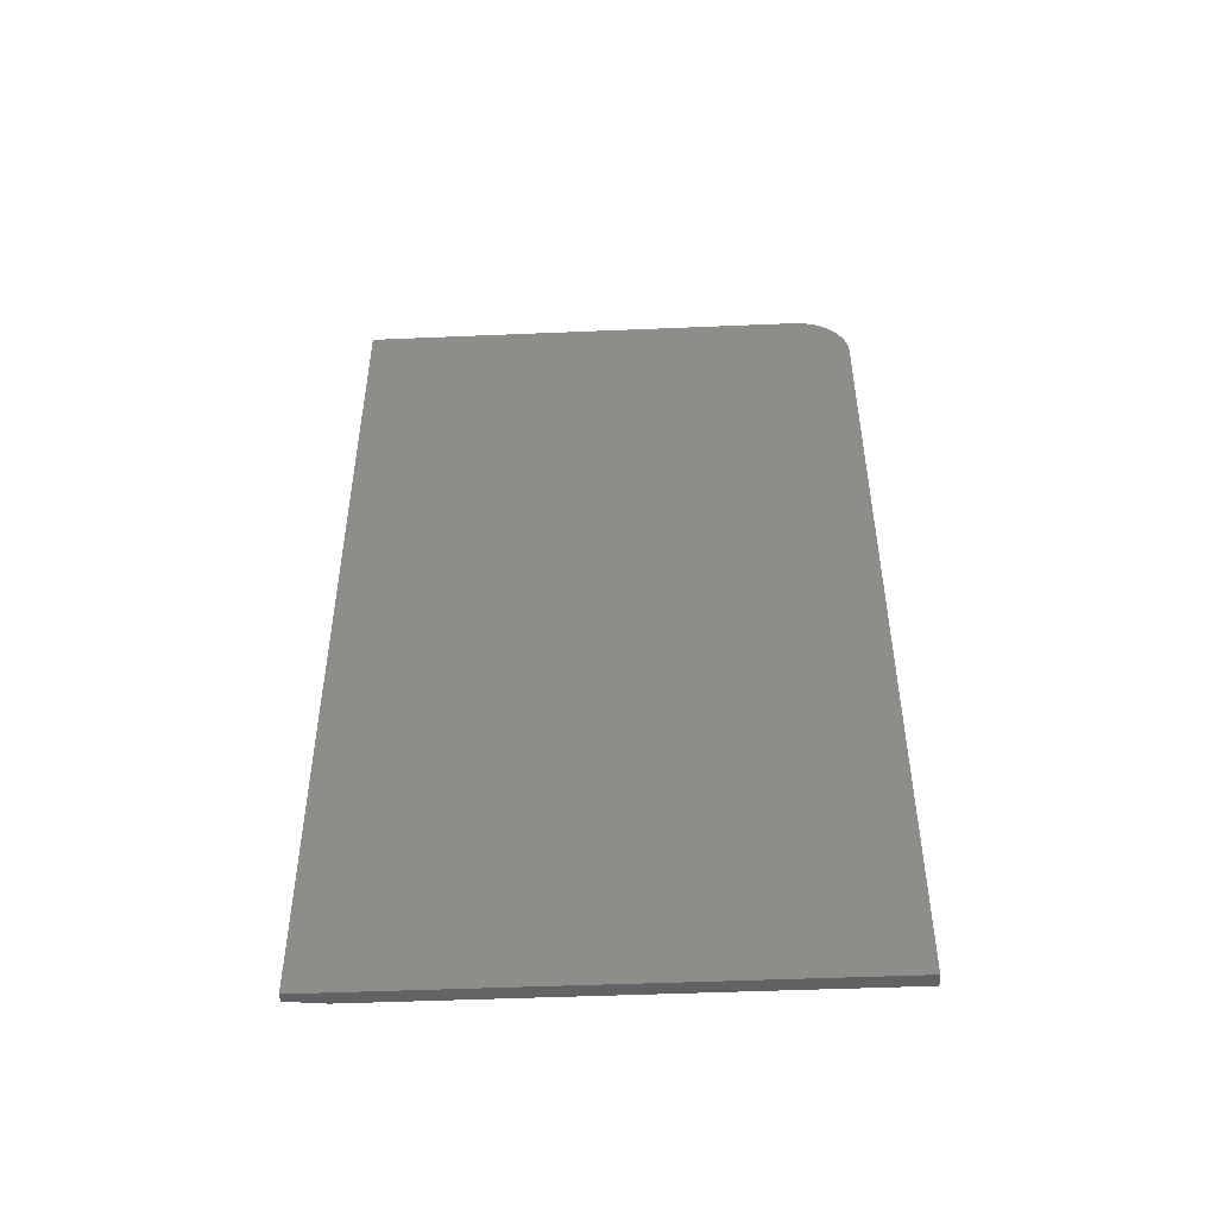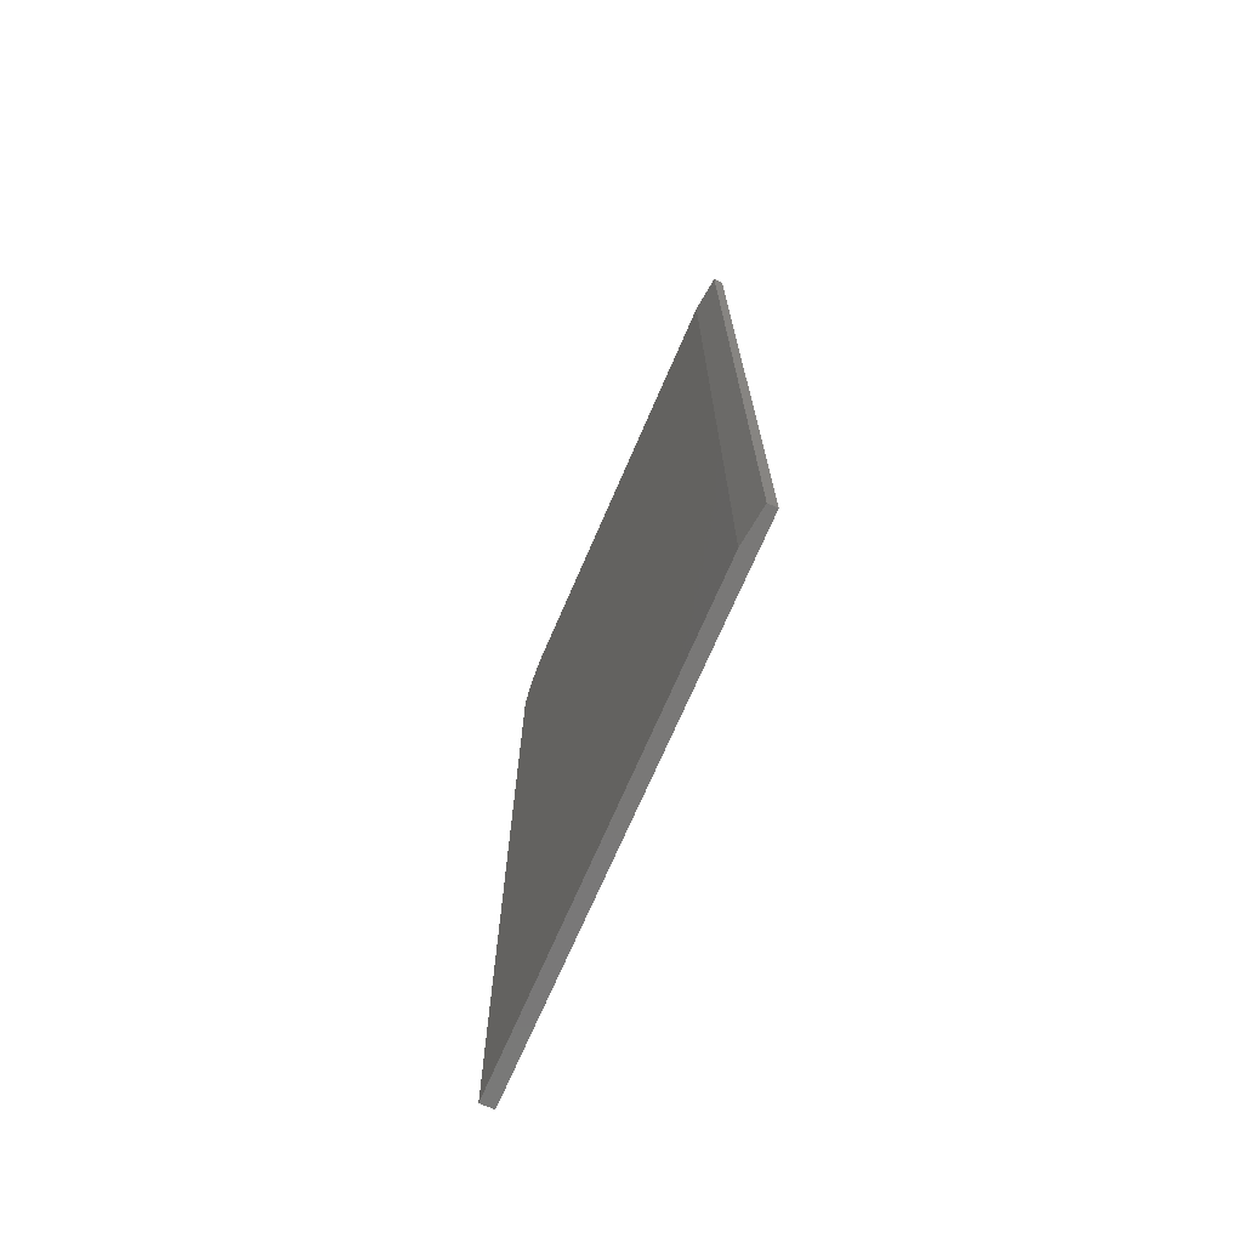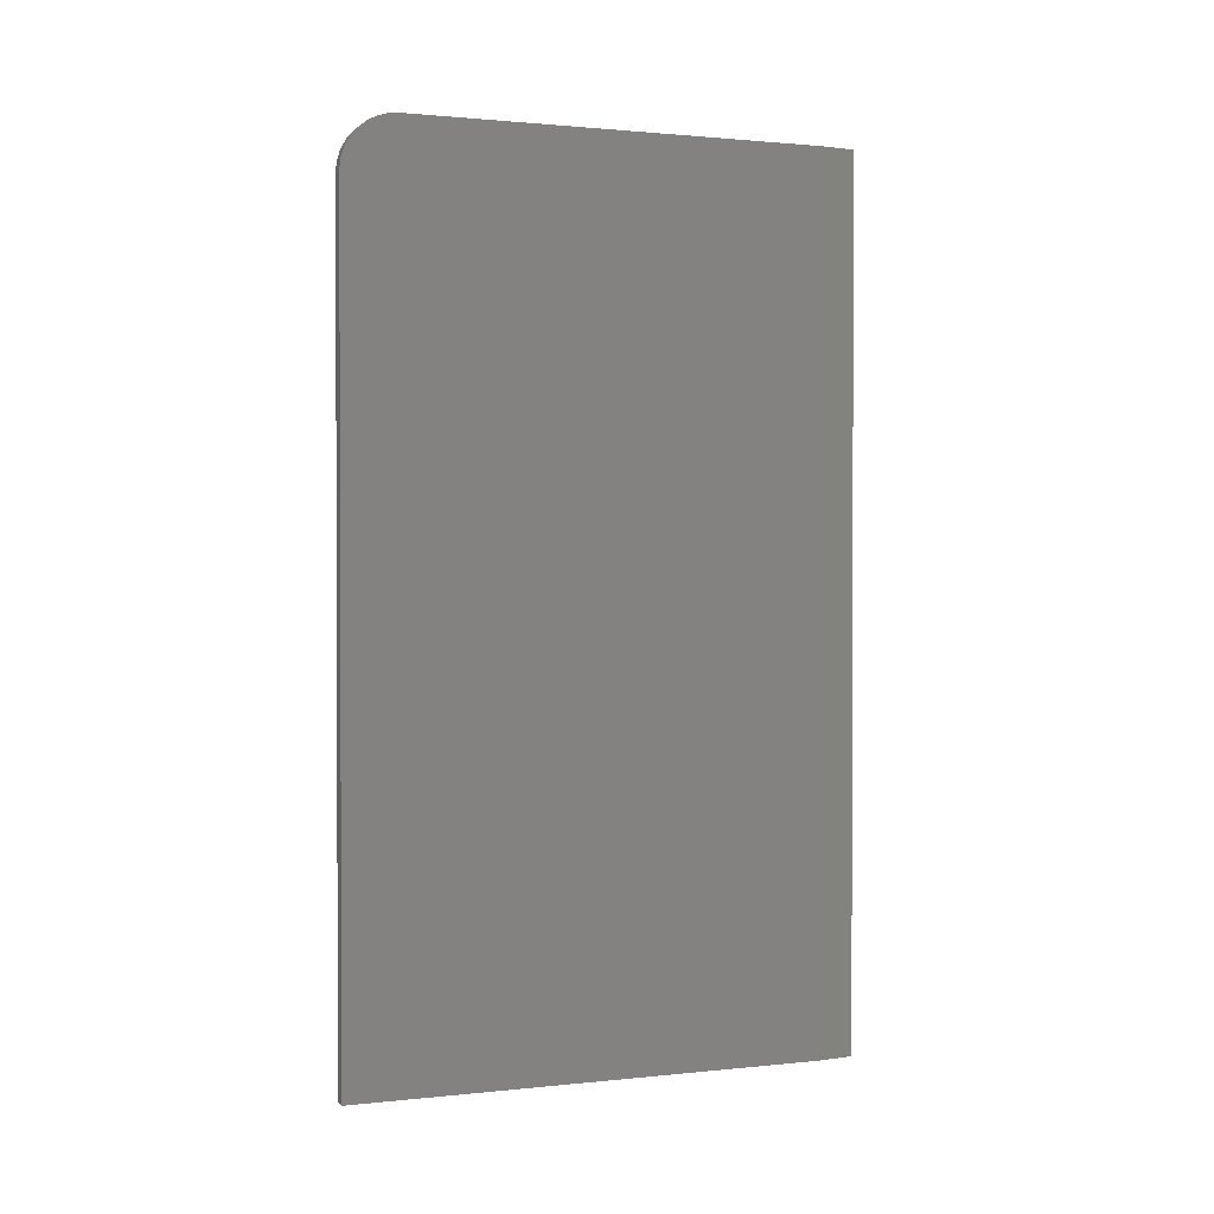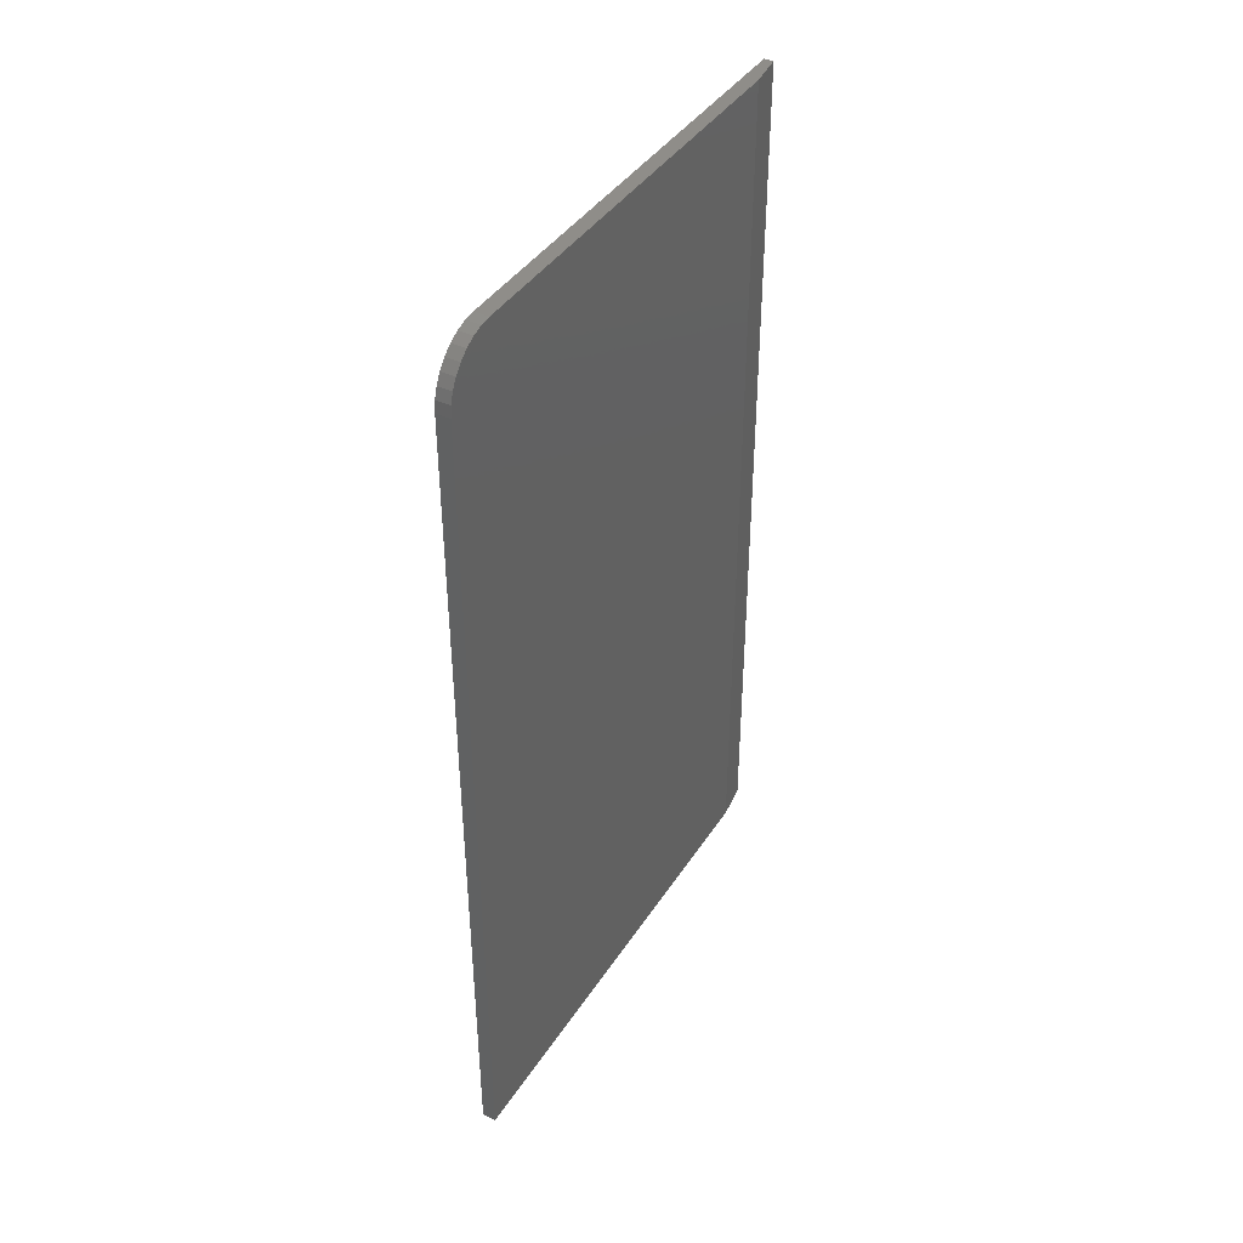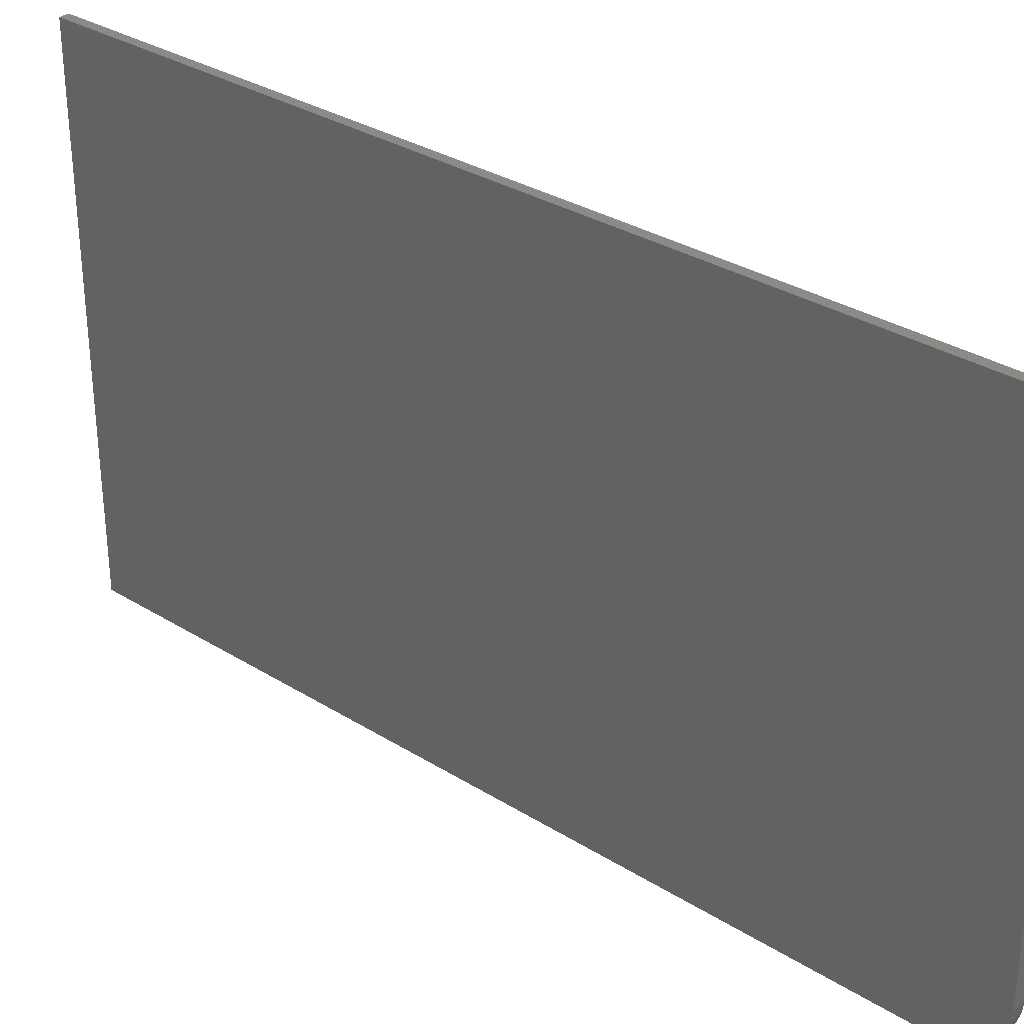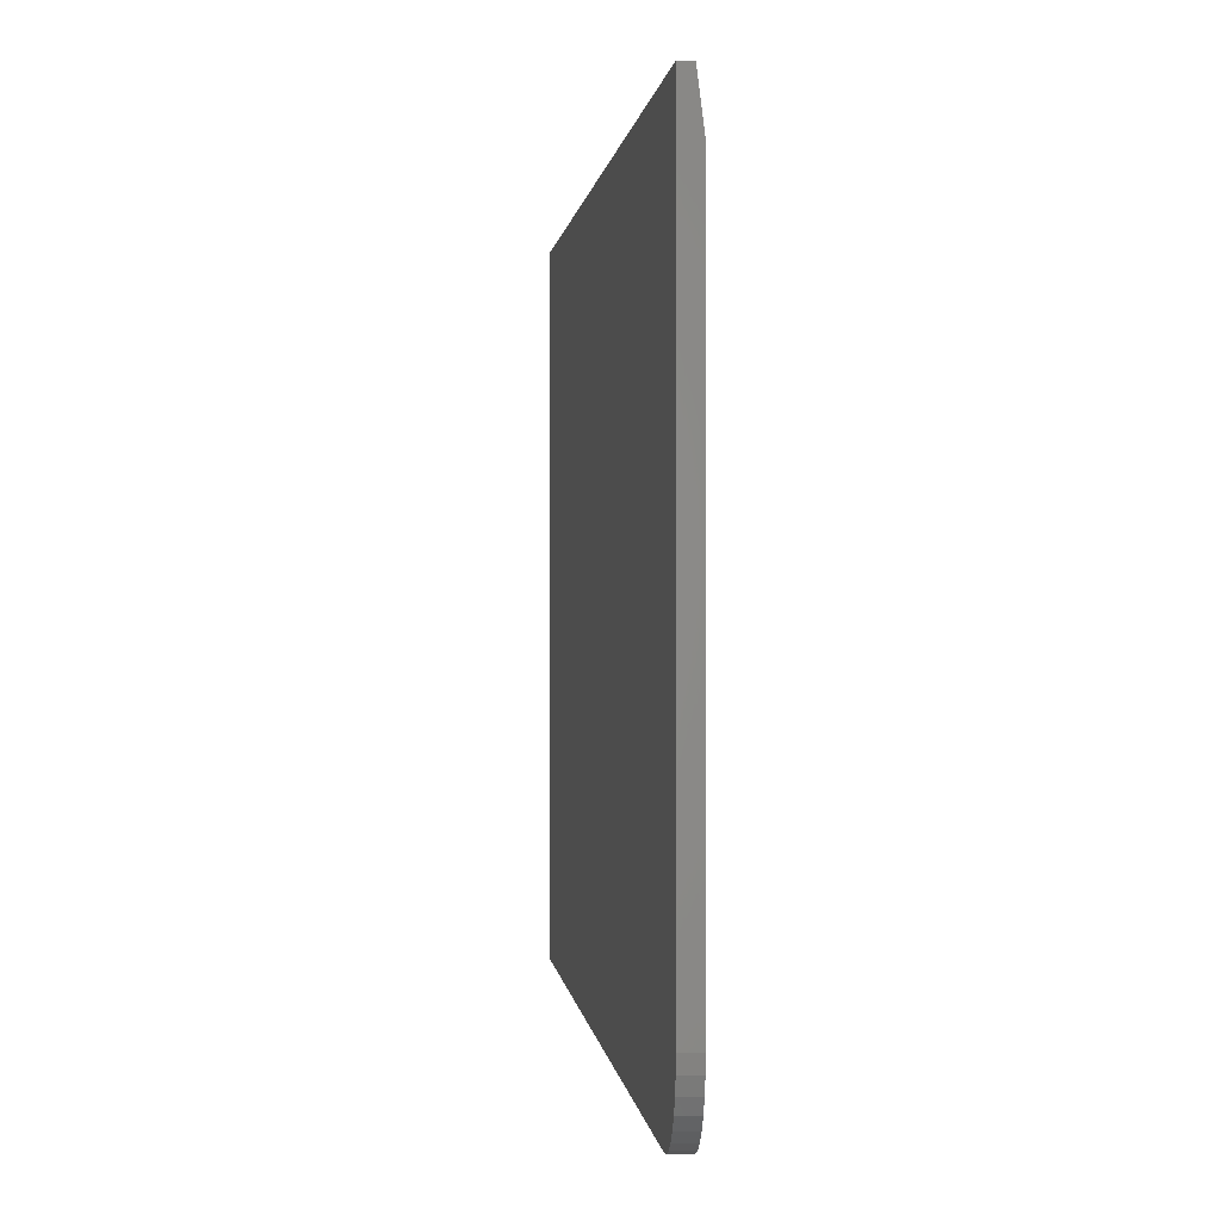
<metadata>
{"format":"stl","ext":"stl","renderer":"f3d","projection":"perspective","resolution":1024,"background":"white","views":[{"elev":-48.0,"azim":-87.3,"up":"+Z"},{"elev":-71.2,"azim":156.7,"up":"+Z"},{"elev":1.2,"azim":68.8,"up":"+Z"},{"elev":40.9,"azim":30.0,"up":"+Z"},{"elev":32.0,"azim":-48.8,"up":"+Y"},{"elev":0.4,"azim":-4.8,"up":"+Y"}]}
</metadata>
<code>
# stl→obj: 26 verts, 48 faces
v 0.02344 0.3684 0.75
v 0.02344 -0.3438 0.75
v 0.02344 -0.362 0.7482
v 0.02344 -0.3796 0.7429
v 0.02344 -0.3958 0.7342
v 0.02344 -0.41 0.7225
v 0.02344 -0.4217 0.7083
v 0.02344 -0.4304 0.6921
v 0.02344 -0.4357 0.6745
v 0.02344 -0.4375 0.6562
v 0.02344 -0.4375 -0.75
v 0.02344 0.3684 -0.75
v -1.665e-16 -0.3438 0.75
v -1.665e-16 0.4309 0.75
v 0.01562 0.4309 0.75
v 5.904e-33 0.4309 -0.75
v 0 -0.4375 -0.75
v -1.561e-16 -0.4375 0.6562
v -1.582e-16 -0.4357 0.6745
v -1.601e-16 -0.4304 0.6921
v -1.619e-16 -0.4217 0.7083
v -1.635e-16 -0.41 0.7225
v -1.648e-16 -0.3958 0.7342
v -1.657e-16 -0.3796 0.7429
v -1.663e-16 -0.362 0.7482
v 0.01562 0.4309 -0.75
f 1 2 3
f 1 3 4
f 1 4 5
f 1 5 6
f 1 6 7
f 1 7 8
f 1 8 9
f 1 9 10
f 1 10 11
f 1 11 12
f 13 2 14
f 14 2 1
f 14 1 15
f 14 16 17
f 14 17 18
f 14 18 19
f 14 19 20
f 14 20 21
f 14 21 22
f 14 22 23
f 14 23 24
f 14 24 25
f 14 25 13
f 10 18 11
f 11 18 17
f 18 10 19
f 19 10 9
f 19 9 20
f 20 9 8
f 20 8 21
f 21 8 7
f 21 7 22
f 22 7 6
f 22 6 23
f 23 6 5
f 23 5 24
f 24 5 4
f 24 4 25
f 25 4 3
f 25 3 13
f 13 3 2
f 26 16 15
f 15 16 14
f 11 17 12
f 12 17 16
f 12 16 26
f 1 12 15
f 15 12 26

</code>
